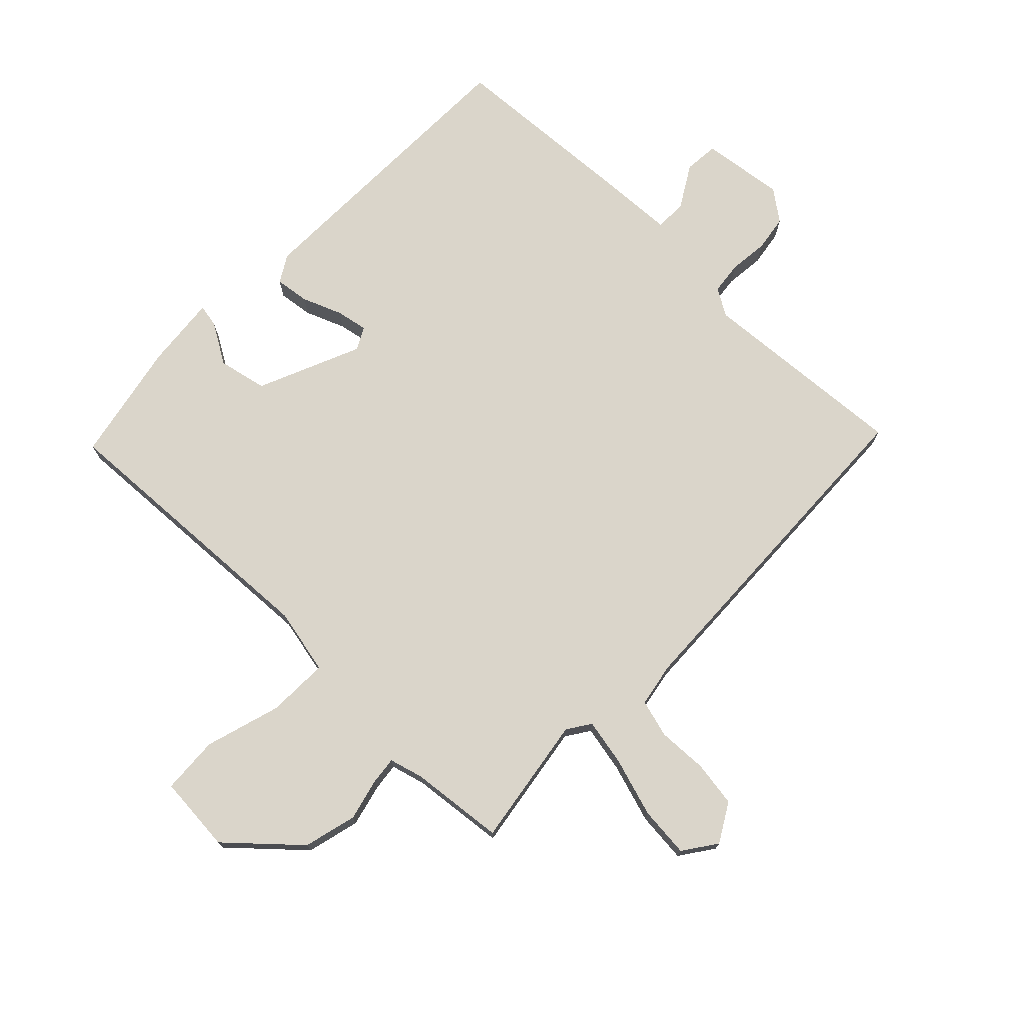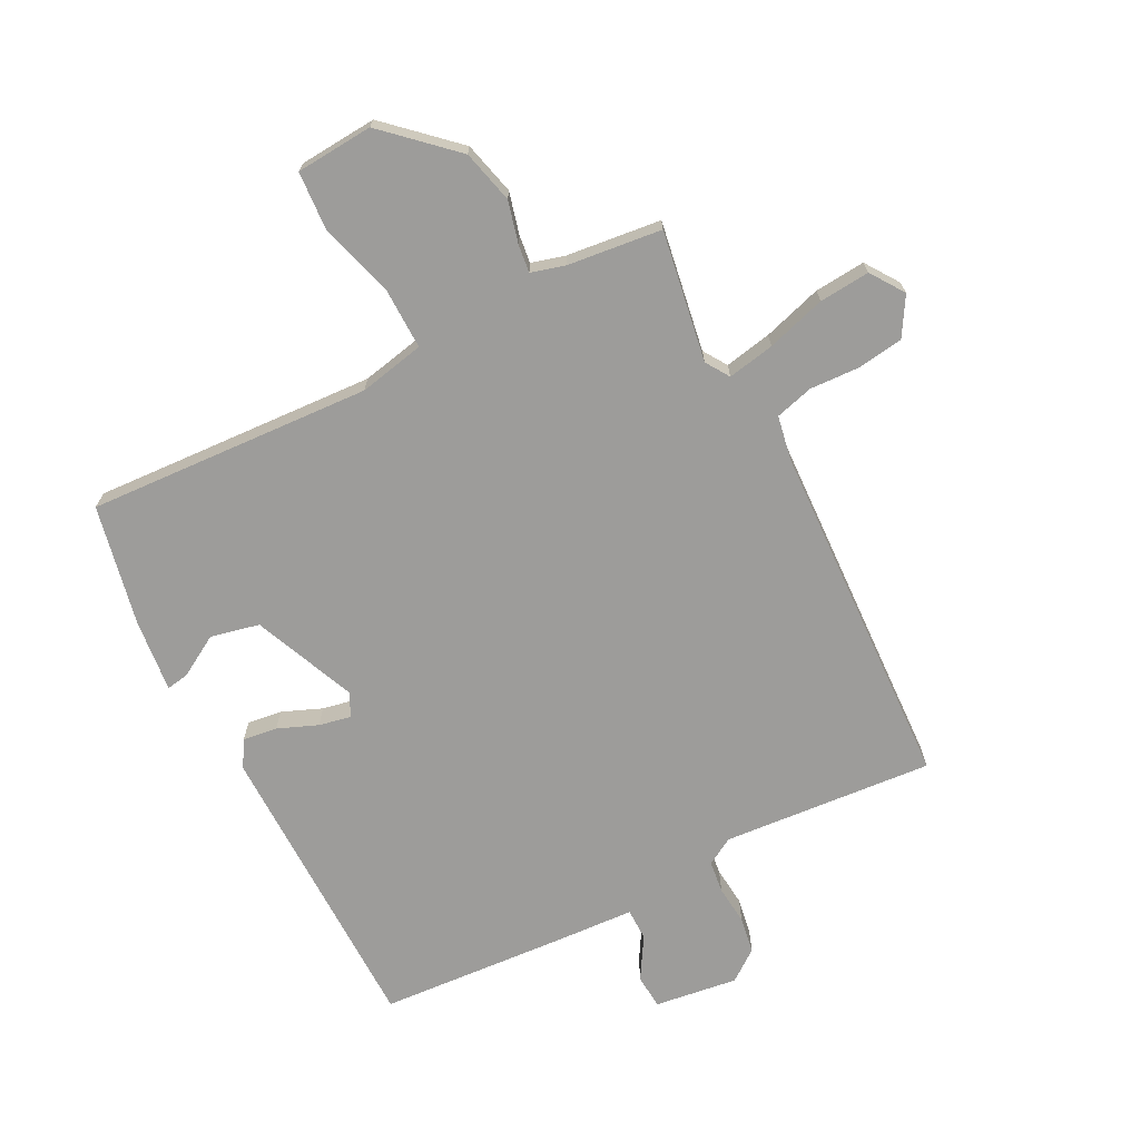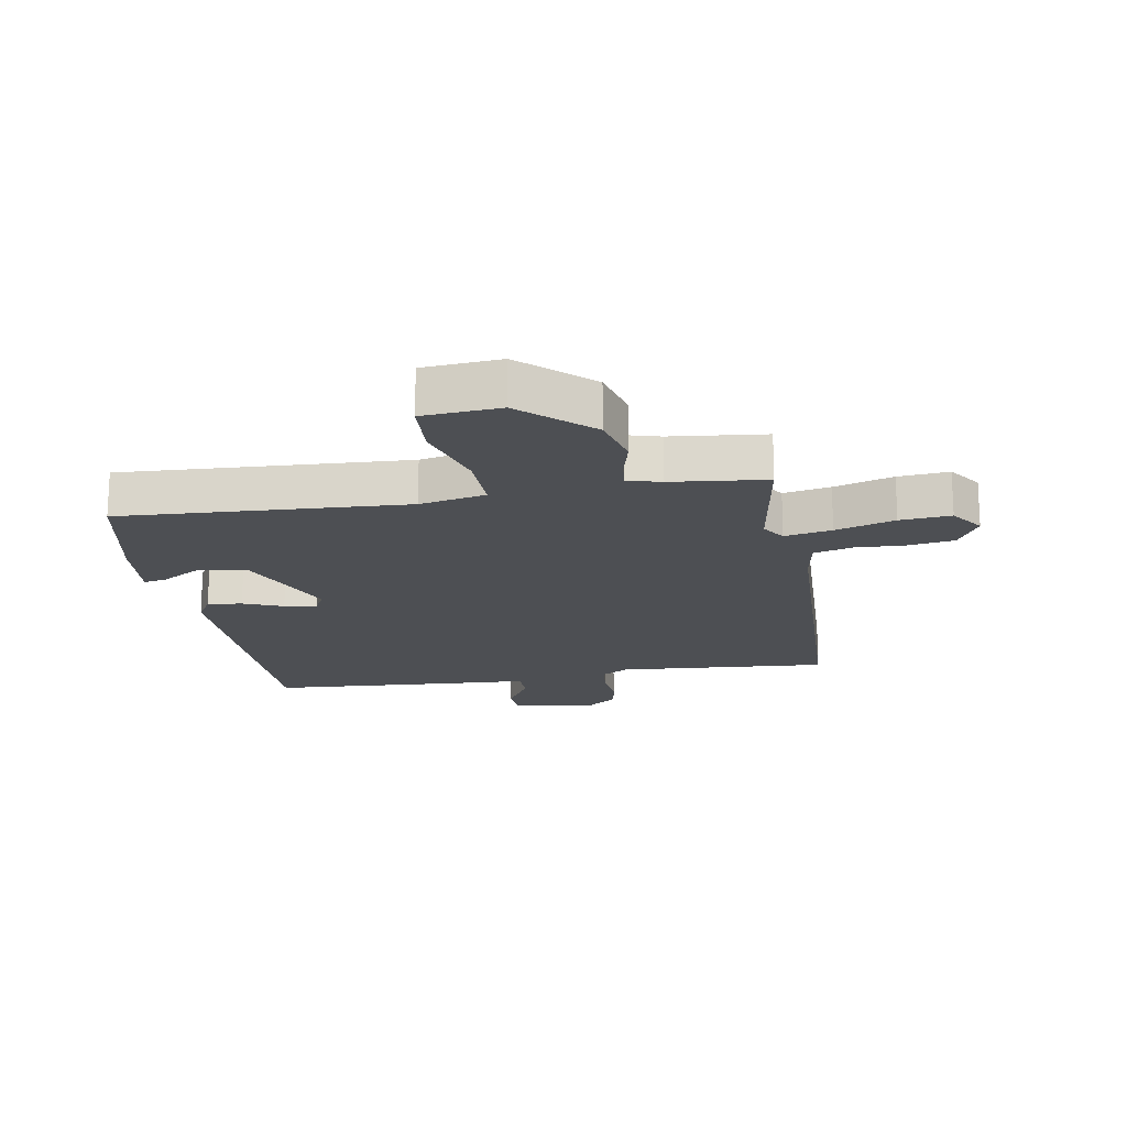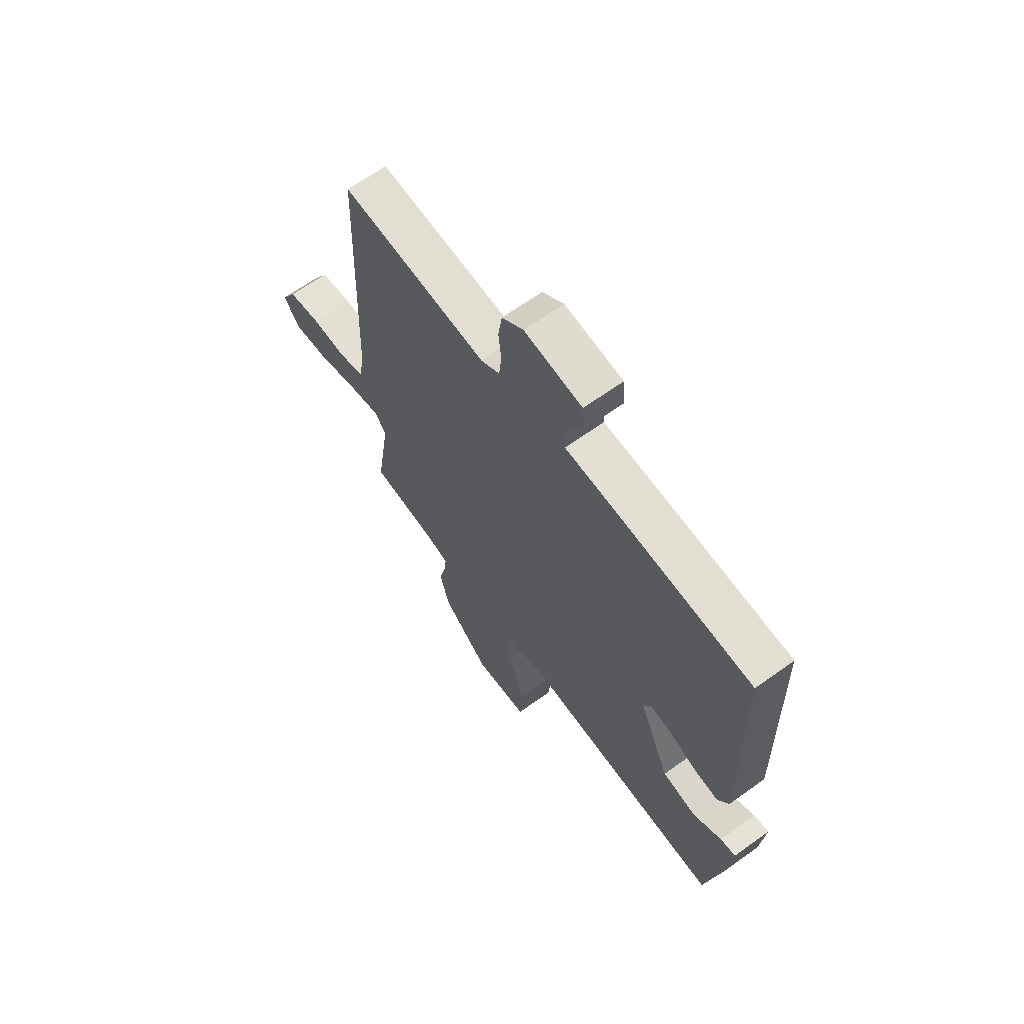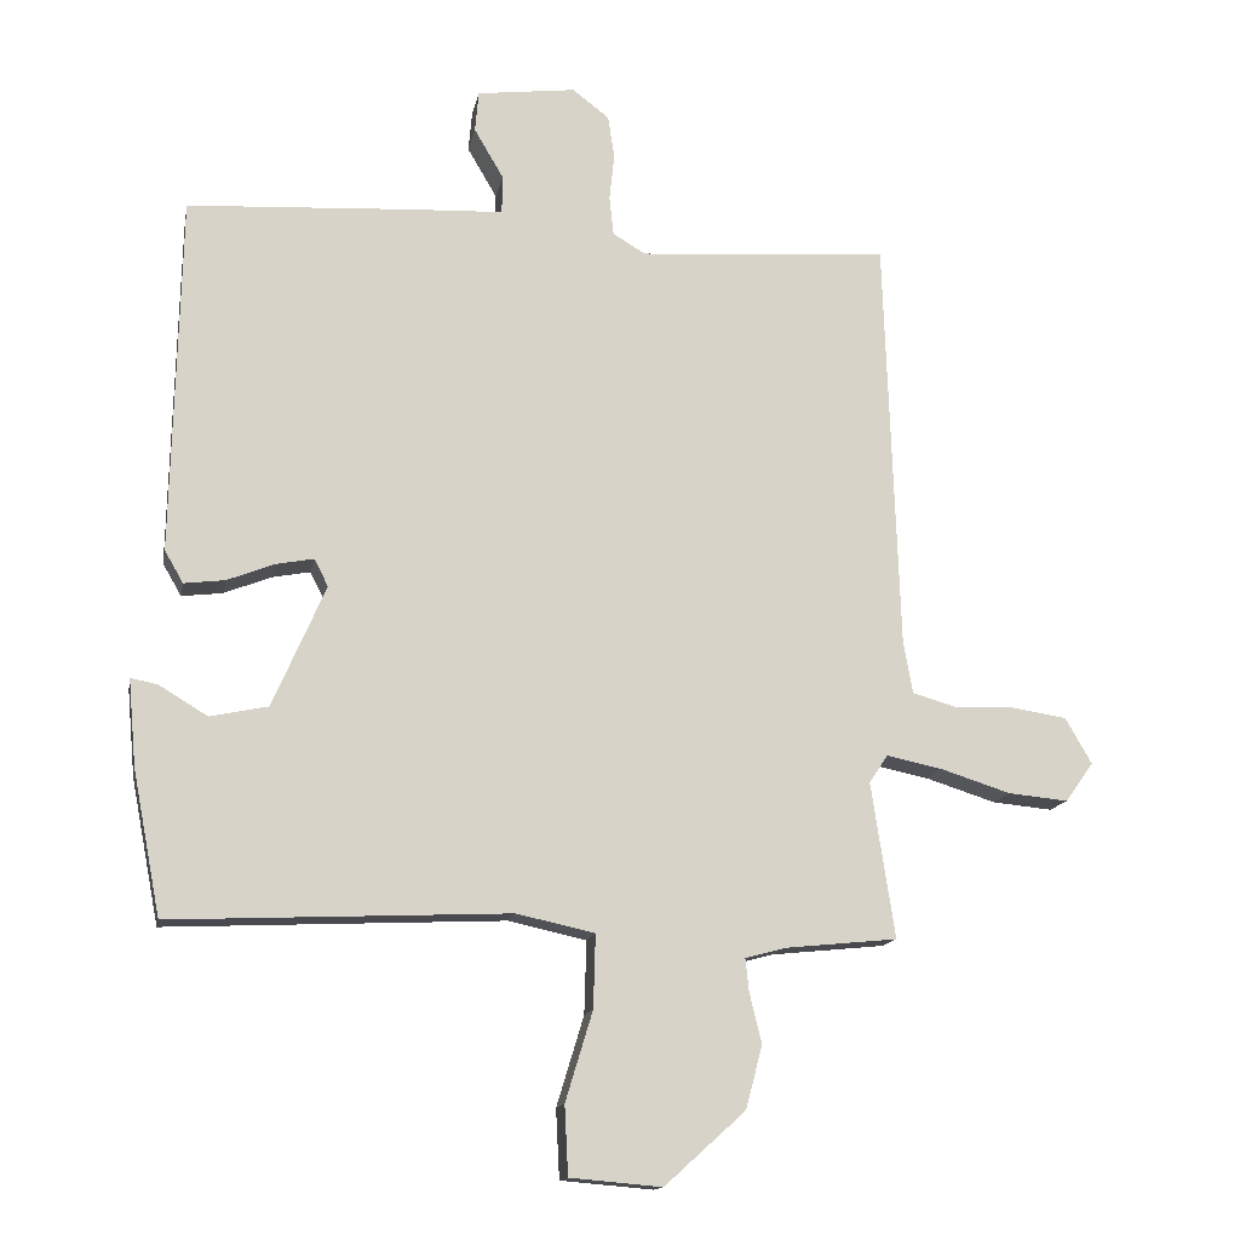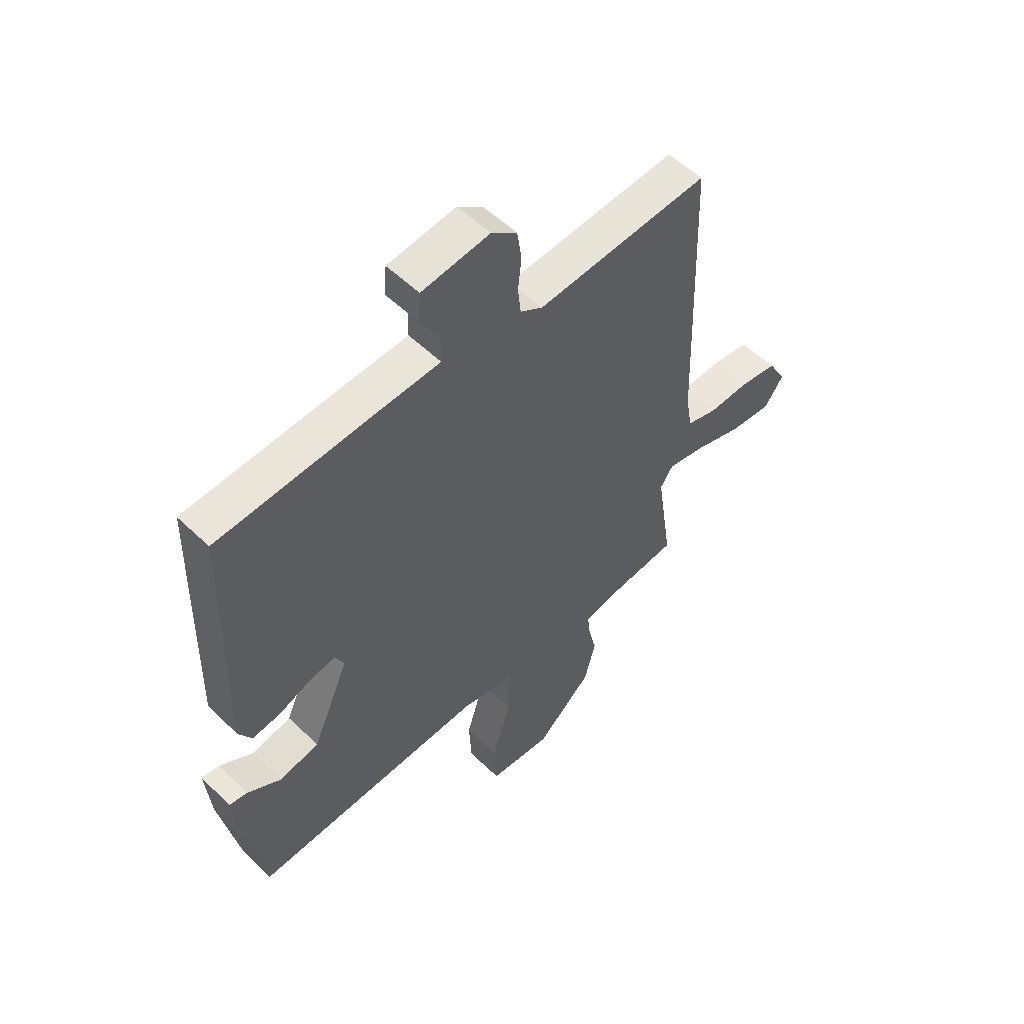
<metadata>
{"format":"obj","ext":"obj","renderer":"f3d","projection":"perspective","resolution":1024,"background":"white","views":[{"elev":74.2,"azim":-136.1,"up":"+Y"},{"elev":-70.2,"azim":-153.5,"up":"+Y"},{"elev":-18.0,"azim":-170.7,"up":"+Y"},{"elev":65.4,"azim":54.1,"up":"+Z"},{"elev":-14.2,"azim":169.3,"up":"+Z"},{"elev":54.3,"azim":135.6,"up":"+Z"}]}
</metadata>
<code>
v 0.5 0.07 -0.5
v 0.028 0.07 -0.479
v -0.081 0.07 -0.503
v -0.078 0.07 -0.605
v -0.04 0.07 -0.73
v -0.045 0.07 -0.826
v -0.173 0.07 -0.837
v -0.286 0.07 -0.735
v -0.309 0.07 -0.647
v -0.292 0.07 -0.577
v -0.287 0.07 -0.531
v -0.343 0.07 -0.516
v -0.5 0.07 -0.5
v -0.467 0.07 -0.283
v -0.493 0.07 -0.244
v -0.571 0.07 -0.26
v -0.669 0.07 -0.291
v -0.753 0.07 -0.299
v -0.792 0.07 -0.244
v -0.755 0.07 -0.18
v -0.679 0.07 -0.168
v -0.596 0.07 -0.171
v -0.533 0.07 -0.153
v -0.52 0.07 -0.079
v -0.5 0.07 0.5
v -0.15 0.07 0.476
v -0.105 0.07 0.503
v -0.099 0.07 0.557
v -0.106 0.07 0.622
v -0.097 0.07 0.682
v -0.046 0.07 0.721
v 0.092 0.07 0.704
v 0.097 0.07 0.647
v 0.056 0.07 0.577
v 0.057 0.07 0.524
v 0.188 0.07 0.518
v 0.5 0.07 0.5
v 0.511 0.07 0.001
v 0.485 0.07 -0.044
v 0.428 0.07 -0.037
v 0.362 0.07 -0.011
v 0.309 0.07 -0.001
v 0.29 0.07 -0.039
v 0.364 0.07 -0.209
v 0.445 0.07 -0.226
v 0.513 0.07 -0.185
v 0.55 0.07 -0.178
v 0.539 0.07 -0.299
v 0.5 0 -0.5
v 0.028 0 -0.479
v -0.081 0 -0.503
v -0.078 0 -0.605
v -0.04 0 -0.73
v -0.045 0 -0.826
v -0.173 0 -0.837
v -0.286 0 -0.735
v -0.309 0 -0.647
v -0.292 0 -0.577
v -0.287 0 -0.531
v -0.343 0 -0.516
v -0.5 0 -0.5
v -0.467 0 -0.283
v -0.493 0 -0.244
v -0.571 0 -0.26
v -0.669 0 -0.291
v -0.753 0 -0.299
v -0.792 0 -0.244
v -0.755 0 -0.18
v -0.679 0 -0.168
v -0.596 0 -0.171
v -0.533 0 -0.153
v -0.52 0 -0.079
v -0.5 0 0.5
v -0.15 0 0.476
v -0.105 0 0.503
v -0.099 0 0.557
v -0.106 0 0.622
v -0.097 0 0.682
v -0.046 0 0.721
v 0.092 0 0.704
v 0.097 0 0.647
v 0.056 0 0.577
v 0.057 0 0.524
v 0.188 0 0.518
v 0.5 0 0.5
v 0.511 0 0.001
v 0.485 0 -0.044
v 0.428 0 -0.037
v 0.362 0 -0.011
v 0.309 0 -0.001
v 0.29 0 -0.039
v 0.364 0 -0.209
v 0.445 0 -0.226
v 0.513 0 -0.185
v 0.55 0 -0.178
v 0.539 0 -0.299
f 48 1 2
f 47 48 2
f 46 47 2
f 45 46 2
f 44 45 2 3
f 43 44 3
f 42 43 3
f 39 40 41
f 38 39 41
f 37 38 41
f 36 37 41
f 35 36 41
f 35 41 42
f 32 33 34
f 31 32 34
f 30 31 34
f 29 30 34
f 28 29 34
f 27 28 34 35
f 35 42 3
f 27 35 3
f 26 27 3
f 20 21 22
f 19 20 22
f 18 19 22
f 17 18 22
f 16 17 22
f 15 16 22 23
f 14 15 23 24
f 12 13 14
f 25 26 3
f 24 25 3
f 14 24 3
f 12 14 3
f 11 12 3
f 8 9 10
f 7 8 10
f 6 7 10
f 5 6 10
f 4 5 10
f 3 4 10 11
f 50 49 96
f 50 96 95
f 50 95 94
f 50 94 93
f 51 50 93 92
f 51 92 91
f 51 91 90
f 89 88 87
f 89 87 86
f 89 86 85
f 89 85 84
f 89 84 83
f 90 89 83
f 82 81 80
f 82 80 79
f 82 79 78
f 82 78 77
f 82 77 76
f 83 82 76 75
f 51 90 83
f 51 83 75
f 51 75 74
f 70 69 68
f 70 68 67
f 70 67 66
f 70 66 65
f 70 65 64
f 71 70 64 63
f 72 71 63 62
f 62 61 60
f 51 74 73
f 51 73 72
f 51 72 62
f 51 62 60
f 51 60 59
f 58 57 56
f 58 56 55
f 58 55 54
f 58 54 53
f 58 53 52
f 59 58 52 51
f 1 49 50 2
f 2 50 51 3
f 3 51 52 4
f 4 52 53 5
f 5 53 54 6
f 6 54 55 7
f 7 55 56 8
f 8 56 57 9
f 9 57 58 10
f 10 58 59 11
f 11 59 60 12
f 12 60 61 13
f 13 61 62 14
f 14 62 63 15
f 15 63 64 16
f 16 64 65 17
f 17 65 66 18
f 18 66 67 19
f 19 67 68 20
f 20 68 69 21
f 21 69 70 22
f 22 70 71 23
f 23 71 72 24
f 24 72 73 25
f 25 73 74 26
f 26 74 75 27
f 27 75 76 28
f 28 76 77 29
f 29 77 78 30
f 30 78 79 31
f 31 79 80 32
f 32 80 81 33
f 33 81 82 34
f 34 82 83 35
f 35 83 84 36
f 36 84 85 37
f 37 85 86 38
f 38 86 87 39
f 39 87 88 40
f 40 88 89 41
f 41 89 90 42
f 42 90 91 43
f 43 91 92 44
f 44 92 93 45
f 45 93 94 46
f 46 94 95 47
f 47 95 96 48
f 48 96 49 1

</code>
